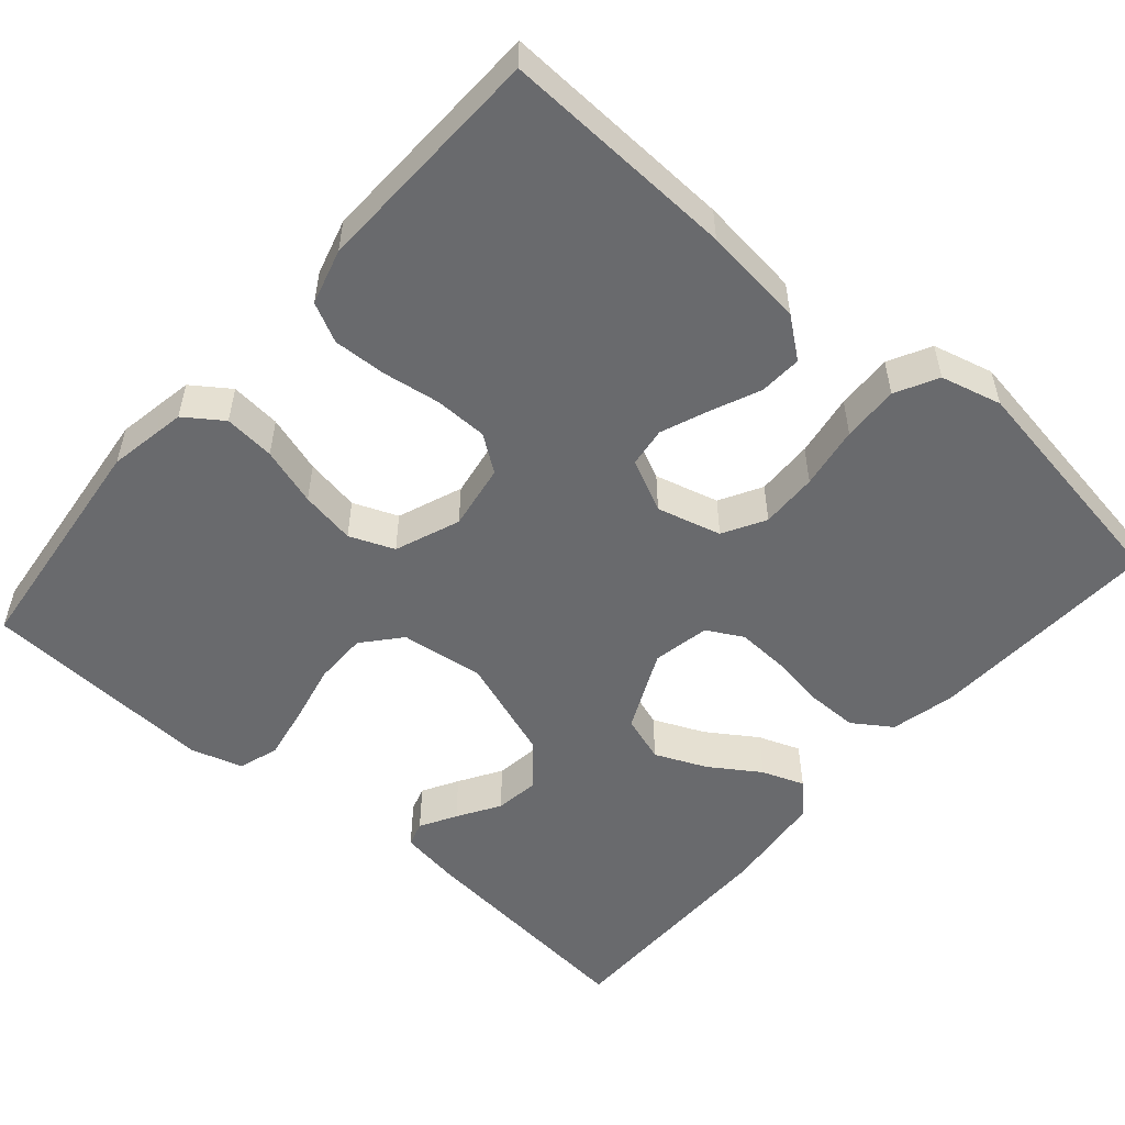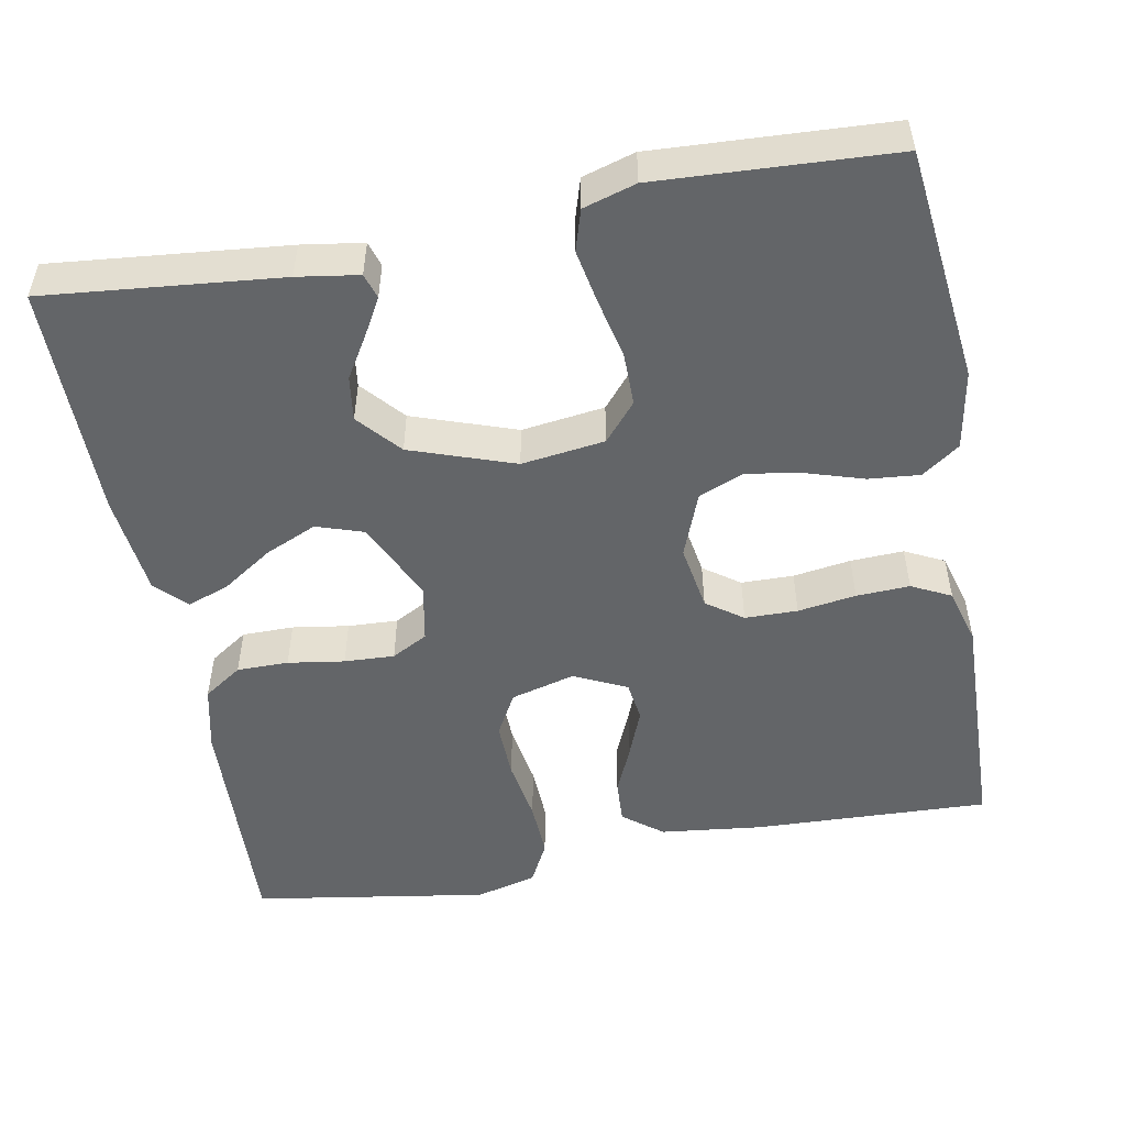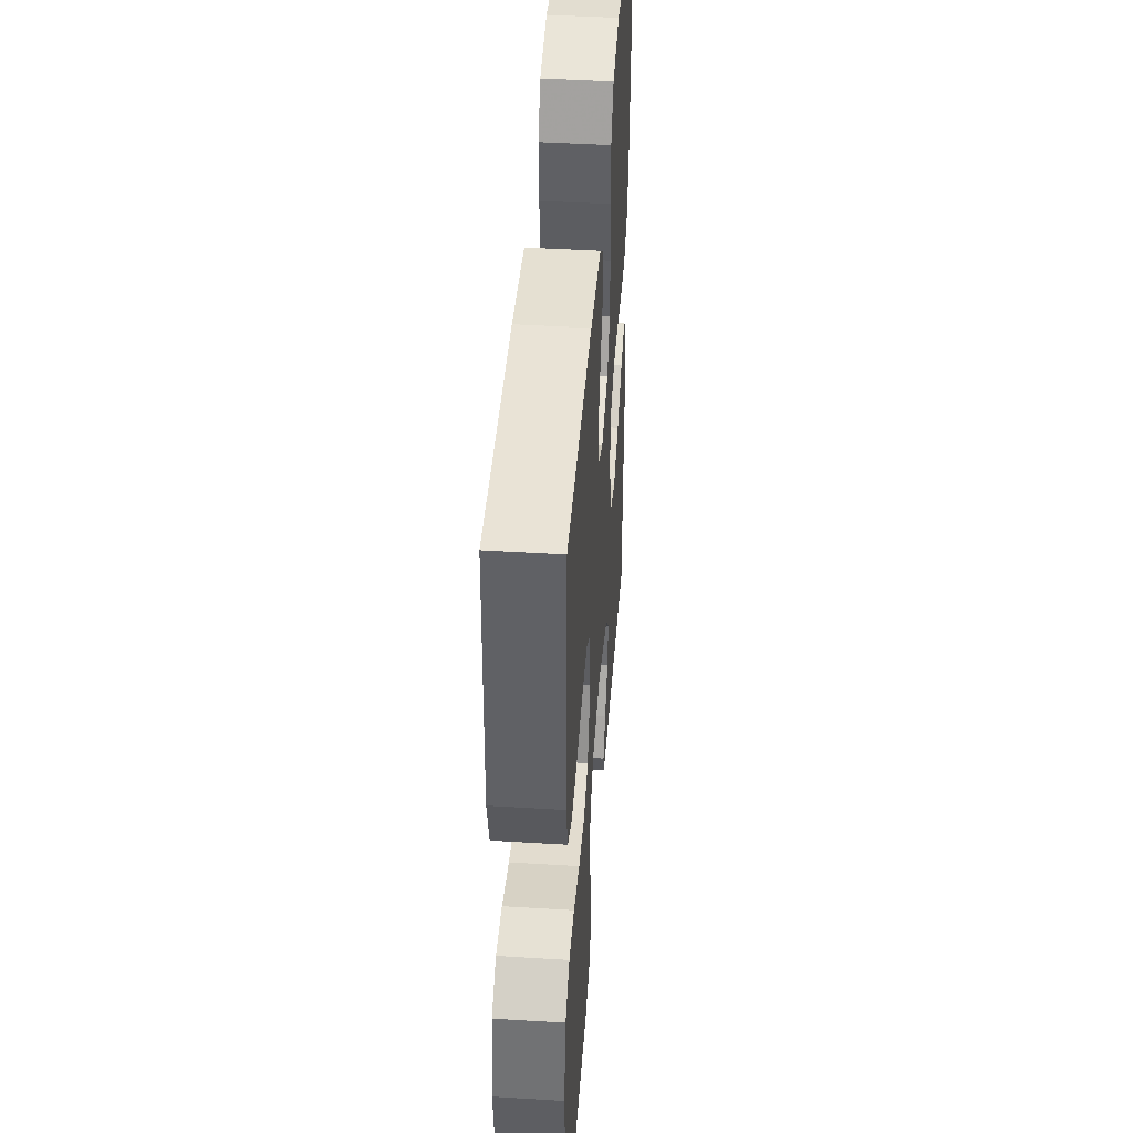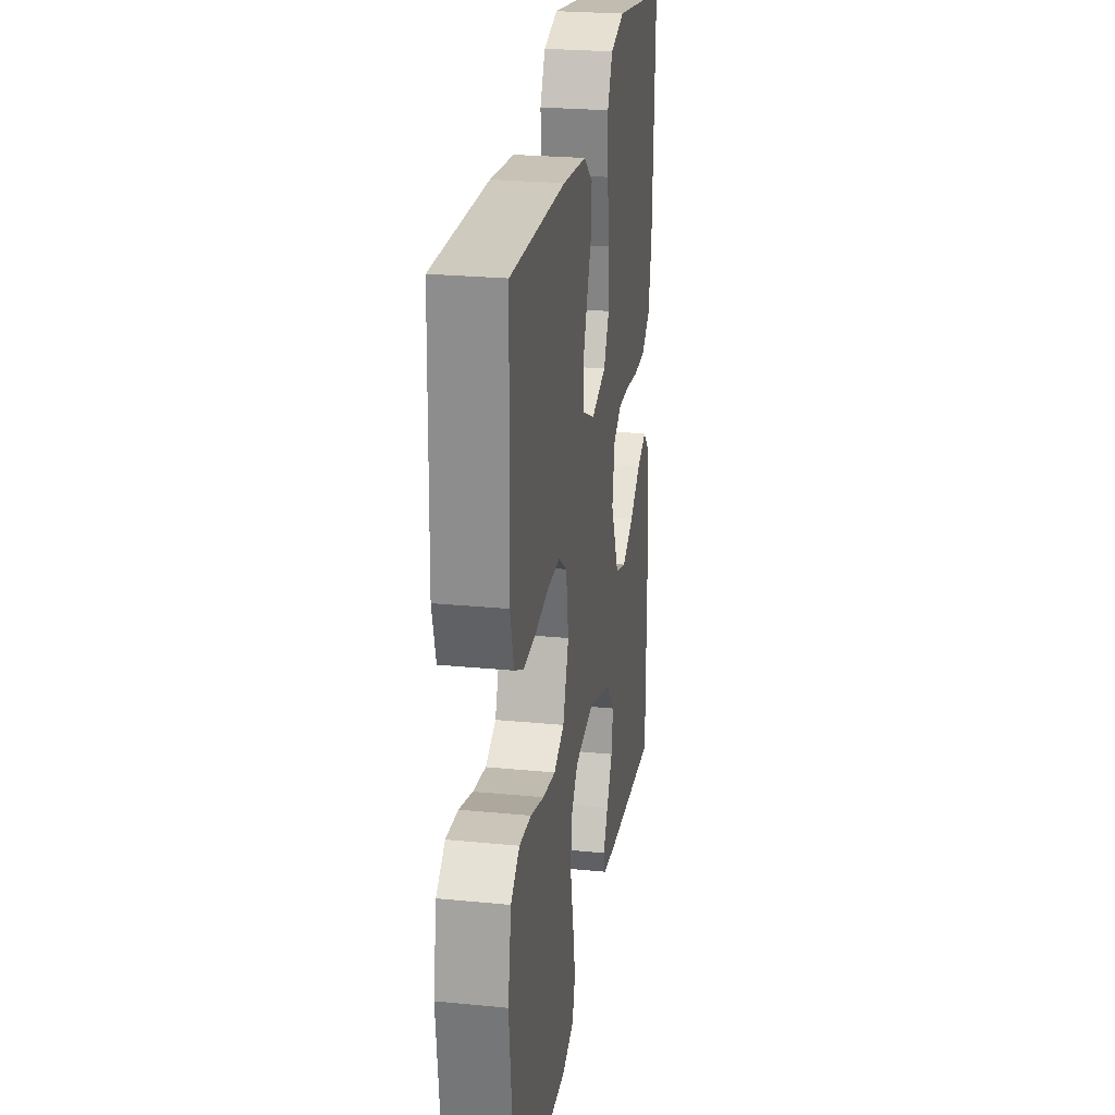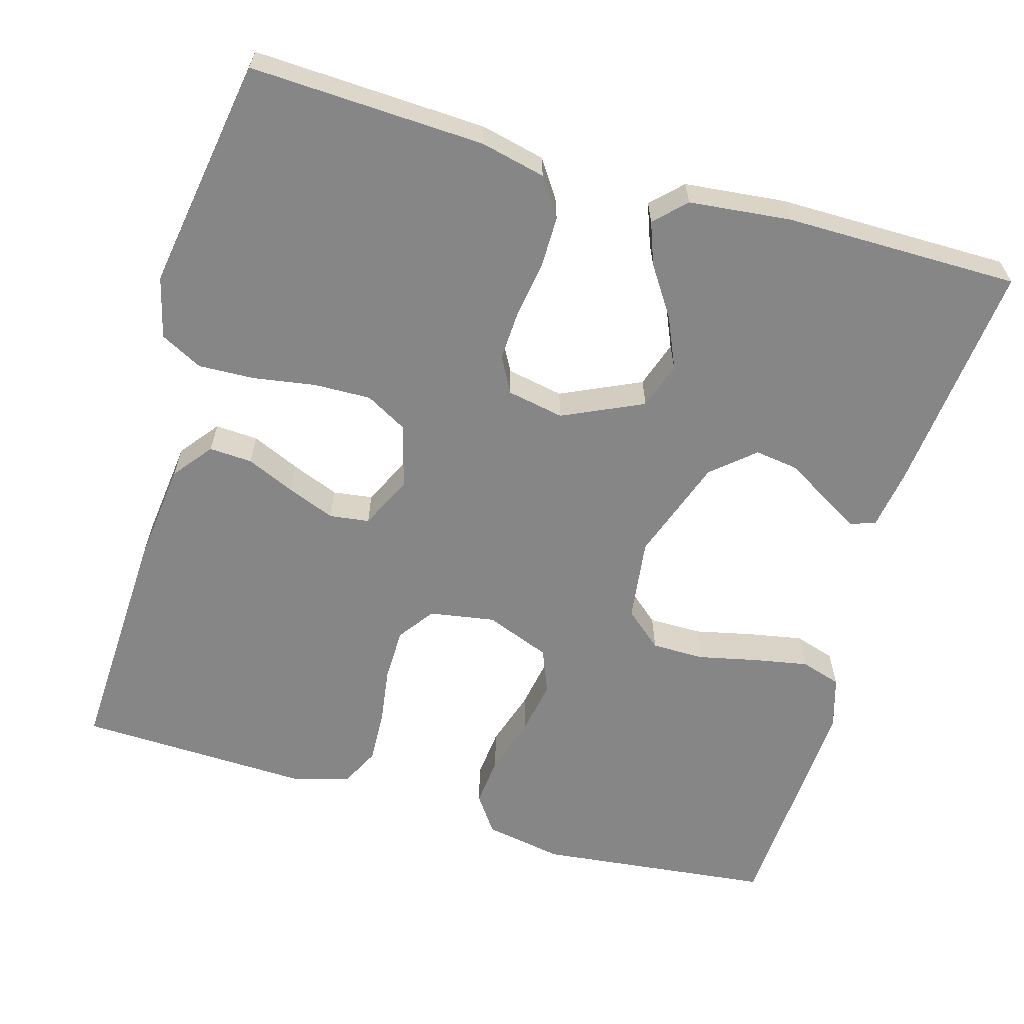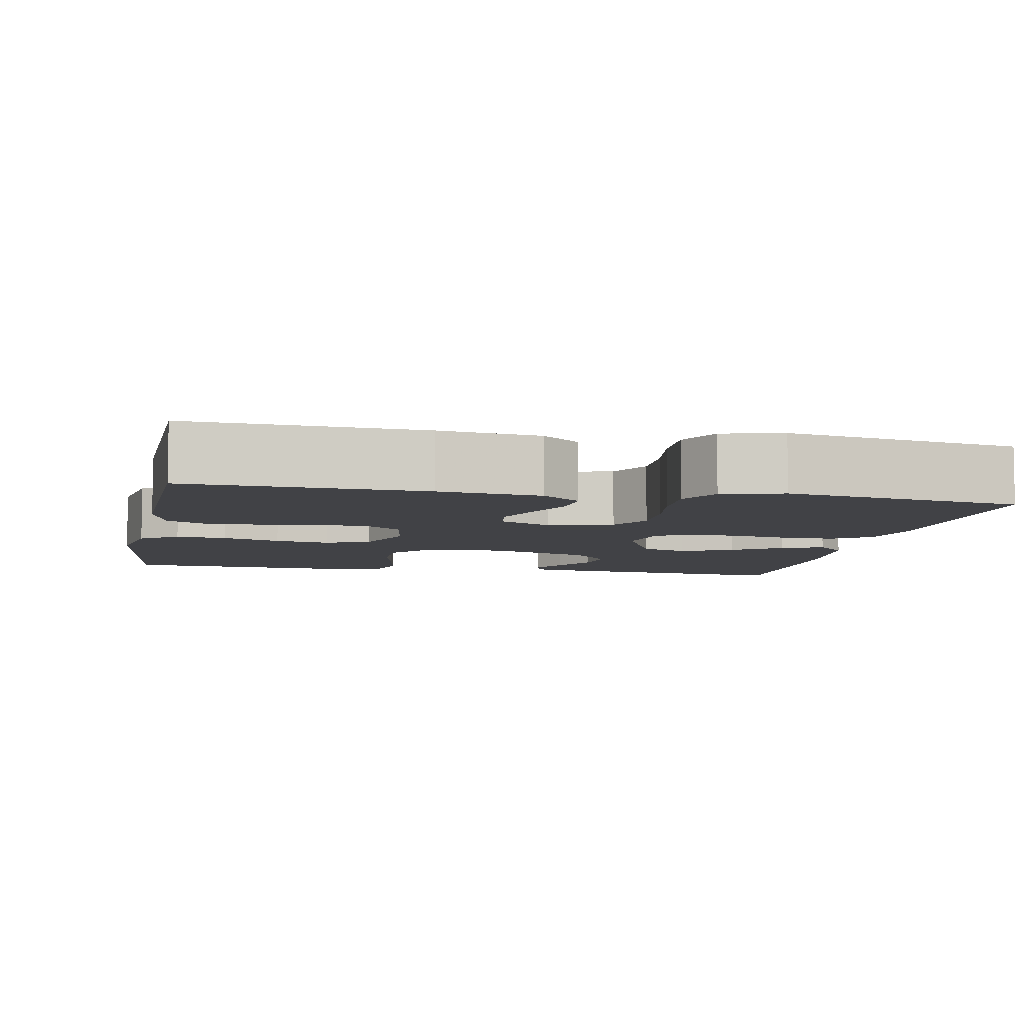
<metadata>
{"format":"obj","ext":"obj","renderer":"f3d","projection":"perspective","resolution":1024,"background":"white","views":[{"elev":-53.1,"azim":-41.0,"up":"+Y"},{"elev":-51.4,"azim":-169.4,"up":"+Y"},{"elev":44.2,"azim":-85.9,"up":"+Z"},{"elev":25.4,"azim":-81.1,"up":"+Z"},{"elev":-62.1,"azim":73.8,"up":"+Y"},{"elev":-6.7,"azim":-11.2,"up":"+Y"}]}
</metadata>
<code>
v -0.5 0.07 -0.5
v -0.534 0.07 -0.2
v -0.516 0.07 -0.099
v -0.468 0.07 -0.065
v -0.403 0.07 -0.071
v -0.329 0.07 -0.094
v -0.259 0.07 -0.106
v -0.202 0.07 -0.083
v -0.17 0.07 0
v -0.184 0.07 0.084
v -0.23 0.07 0.117
v -0.297 0.07 0.118
v -0.371 0.07 0.107
v -0.439 0.07 0.104
v -0.489 0.07 0.129
v -0.509 0.07 0.2
v -0.5 0.07 0.5
v -0.2 0.07 0.488
v -0.07 0.07 0.473
v -0.02 0.07 0.434
v -0.023 0.07 0.379
v -0.05 0.07 0.317
v -0.074 0.07 0.256
v -0.067 0.07 0.205
v 0 0.07 0.173
v 0.082 0.07 0.195
v 0.112 0.07 0.249
v 0.11 0.07 0.322
v 0.097 0.07 0.402
v 0.094 0.07 0.474
v 0.122 0.07 0.528
v 0.2 0.07 0.548
v 0.5 0.07 0.5
v 0.487 0.07 0.2
v 0.468 0.07 0.117
v 0.419 0.07 0.084
v 0.353 0.07 0.084
v 0.281 0.07 0.095
v 0.217 0.07 0.098
v 0.171 0.07 0.073
v 0.157 0.07 0
v 0.205 0.07 -0.103
v 0.265 0.07 -0.123
v 0.331 0.07 -0.094
v 0.394 0.07 -0.052
v 0.448 0.07 -0.032
v 0.486 0.07 -0.07
v 0.5 0.07 -0.2
v 0.5 0.07 -0.5
v 0.2 0.07 -0.47
v 0.122 0.07 -0.458
v 0.112 0.07 -0.426
v 0.138 0.07 -0.38
v 0.171 0.07 -0.326
v 0.179 0.07 -0.269
v 0.132 0.07 -0.215
v 0 0.07 -0.169
v -0.106 0.07 -0.183
v -0.147 0.07 -0.231
v -0.147 0.07 -0.299
v -0.13 0.07 -0.375
v -0.117 0.07 -0.444
v -0.133 0.07 -0.496
v -0.2 0.07 -0.516
v -0.5 0 -0.5
v -0.534 0 -0.2
v -0.516 0 -0.099
v -0.468 0 -0.065
v -0.403 0 -0.071
v -0.329 0 -0.094
v -0.259 0 -0.106
v -0.202 0 -0.083
v -0.17 0 0
v -0.184 0 0.084
v -0.23 0 0.117
v -0.297 0 0.118
v -0.371 0 0.107
v -0.439 0 0.104
v -0.489 0 0.129
v -0.509 0 0.2
v -0.5 0 0.5
v -0.2 0 0.488
v -0.07 0 0.473
v -0.02 0 0.434
v -0.023 0 0.379
v -0.05 0 0.317
v -0.074 0 0.256
v -0.067 0 0.205
v 0 0 0.173
v 0.082 0 0.195
v 0.112 0 0.249
v 0.11 0 0.322
v 0.097 0 0.402
v 0.094 0 0.474
v 0.122 0 0.528
v 0.2 0 0.548
v 0.5 0 0.5
v 0.487 0 0.2
v 0.468 0 0.117
v 0.419 0 0.084
v 0.353 0 0.084
v 0.281 0 0.095
v 0.217 0 0.098
v 0.171 0 0.073
v 0.157 0 0
v 0.205 0 -0.103
v 0.265 0 -0.123
v 0.331 0 -0.094
v 0.394 0 -0.052
v 0.448 0 -0.032
v 0.486 0 -0.07
v 0.5 0 -0.2
v 0.5 0 -0.5
v 0.2 0 -0.47
v 0.122 0 -0.458
v 0.112 0 -0.426
v 0.138 0 -0.38
v 0.171 0 -0.326
v 0.179 0 -0.269
v 0.132 0 -0.215
v 0 0 -0.169
v -0.106 0 -0.183
v -0.147 0 -0.231
v -0.147 0 -0.299
v -0.13 0 -0.375
v -0.117 0 -0.444
v -0.133 0 -0.496
v -0.2 0 -0.516
f 4 5 6
f 3 4 6
f 2 3 6
f 1 2 6
f 64 1 6
f 63 64 6
f 62 63 6
f 61 62 6
f 60 61 6
f 59 60 6 7
f 58 59 7 8
f 57 58 8 9
f 56 57 9 10
f 52 53 54
f 51 52 54
f 50 51 54
f 49 50 54
f 48 49 54
f 47 48 54
f 46 47 54
f 45 46 54
f 44 45 54
f 43 44 54 55
f 42 43 55 56
f 36 37 38
f 35 36 38
f 34 35 38
f 33 34 38
f 32 33 38
f 31 32 38
f 30 31 38
f 29 30 38
f 28 29 38
f 27 28 38 39
f 26 27 39 40
f 20 21 22
f 19 20 22
f 18 19 22
f 17 18 22
f 16 17 22
f 15 16 22
f 14 15 22
f 13 14 22
f 12 13 22
f 11 12 22 23
f 10 11 23 24
f 10 24 25
f 56 10 25
f 42 56 25
f 41 42 25
f 25 26 40 41
f 70 69 68
f 70 68 67
f 70 67 66
f 70 66 65
f 70 65 128
f 70 128 127
f 70 127 126
f 70 126 125
f 70 125 124
f 71 70 124 123
f 72 71 123 122
f 73 72 122 121
f 74 73 121 120
f 118 117 116
f 118 116 115
f 118 115 114
f 118 114 113
f 118 113 112
f 118 112 111
f 118 111 110
f 118 110 109
f 118 109 108
f 119 118 108 107
f 120 119 107 106
f 102 101 100
f 102 100 99
f 102 99 98
f 102 98 97
f 102 97 96
f 102 96 95
f 102 95 94
f 102 94 93
f 102 93 92
f 103 102 92 91
f 104 103 91 90
f 86 85 84
f 86 84 83
f 86 83 82
f 86 82 81
f 86 81 80
f 86 80 79
f 86 79 78
f 86 78 77
f 86 77 76
f 87 86 76 75
f 88 87 75 74
f 89 88 74
f 89 74 120
f 89 120 106
f 89 106 105
f 105 104 90 89
f 1 65 66 2
f 2 66 67 3
f 3 67 68 4
f 4 68 69 5
f 5 69 70 6
f 6 70 71 7
f 7 71 72 8
f 8 72 73 9
f 9 73 74 10
f 10 74 75 11
f 11 75 76 12
f 12 76 77 13
f 13 77 78 14
f 14 78 79 15
f 15 79 80 16
f 16 80 81 17
f 17 81 82 18
f 18 82 83 19
f 19 83 84 20
f 20 84 85 21
f 21 85 86 22
f 22 86 87 23
f 23 87 88 24
f 24 88 89 25
f 25 89 90 26
f 26 90 91 27
f 27 91 92 28
f 28 92 93 29
f 29 93 94 30
f 30 94 95 31
f 31 95 96 32
f 32 96 97 33
f 33 97 98 34
f 34 98 99 35
f 35 99 100 36
f 36 100 101 37
f 37 101 102 38
f 38 102 103 39
f 39 103 104 40
f 40 104 105 41
f 41 105 106 42
f 42 106 107 43
f 43 107 108 44
f 44 108 109 45
f 45 109 110 46
f 46 110 111 47
f 47 111 112 48
f 48 112 113 49
f 49 113 114 50
f 50 114 115 51
f 51 115 116 52
f 52 116 117 53
f 53 117 118 54
f 54 118 119 55
f 55 119 120 56
f 56 120 121 57
f 57 121 122 58
f 58 122 123 59
f 59 123 124 60
f 60 124 125 61
f 61 125 126 62
f 62 126 127 63
f 63 127 128 64
f 64 128 65 1

</code>
